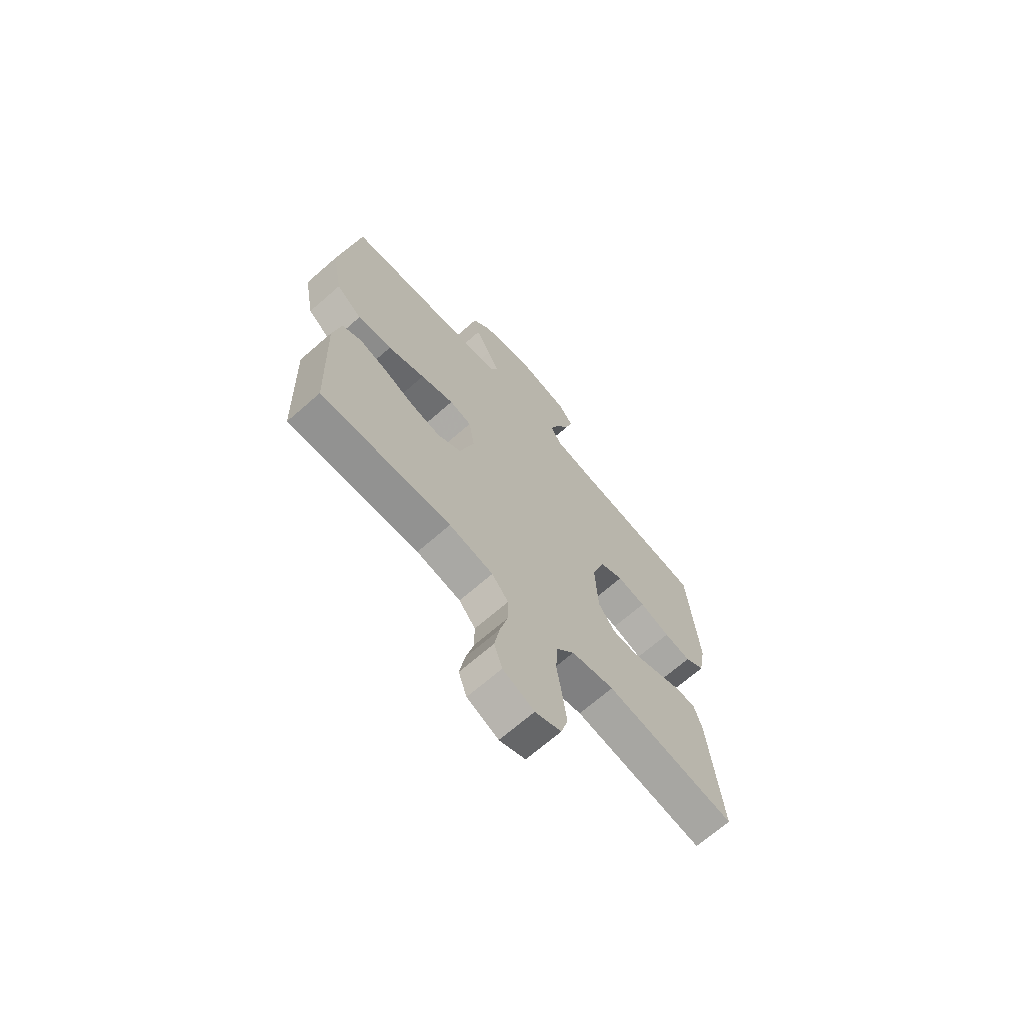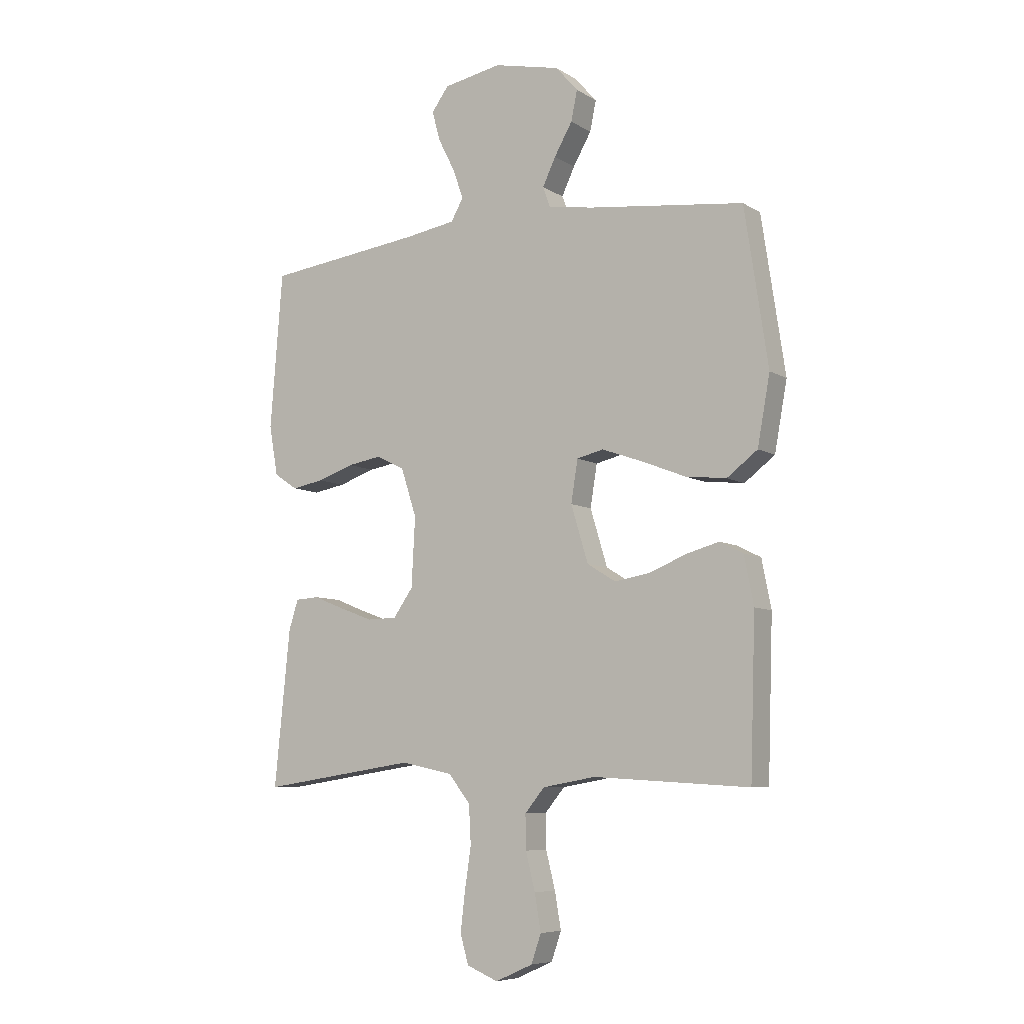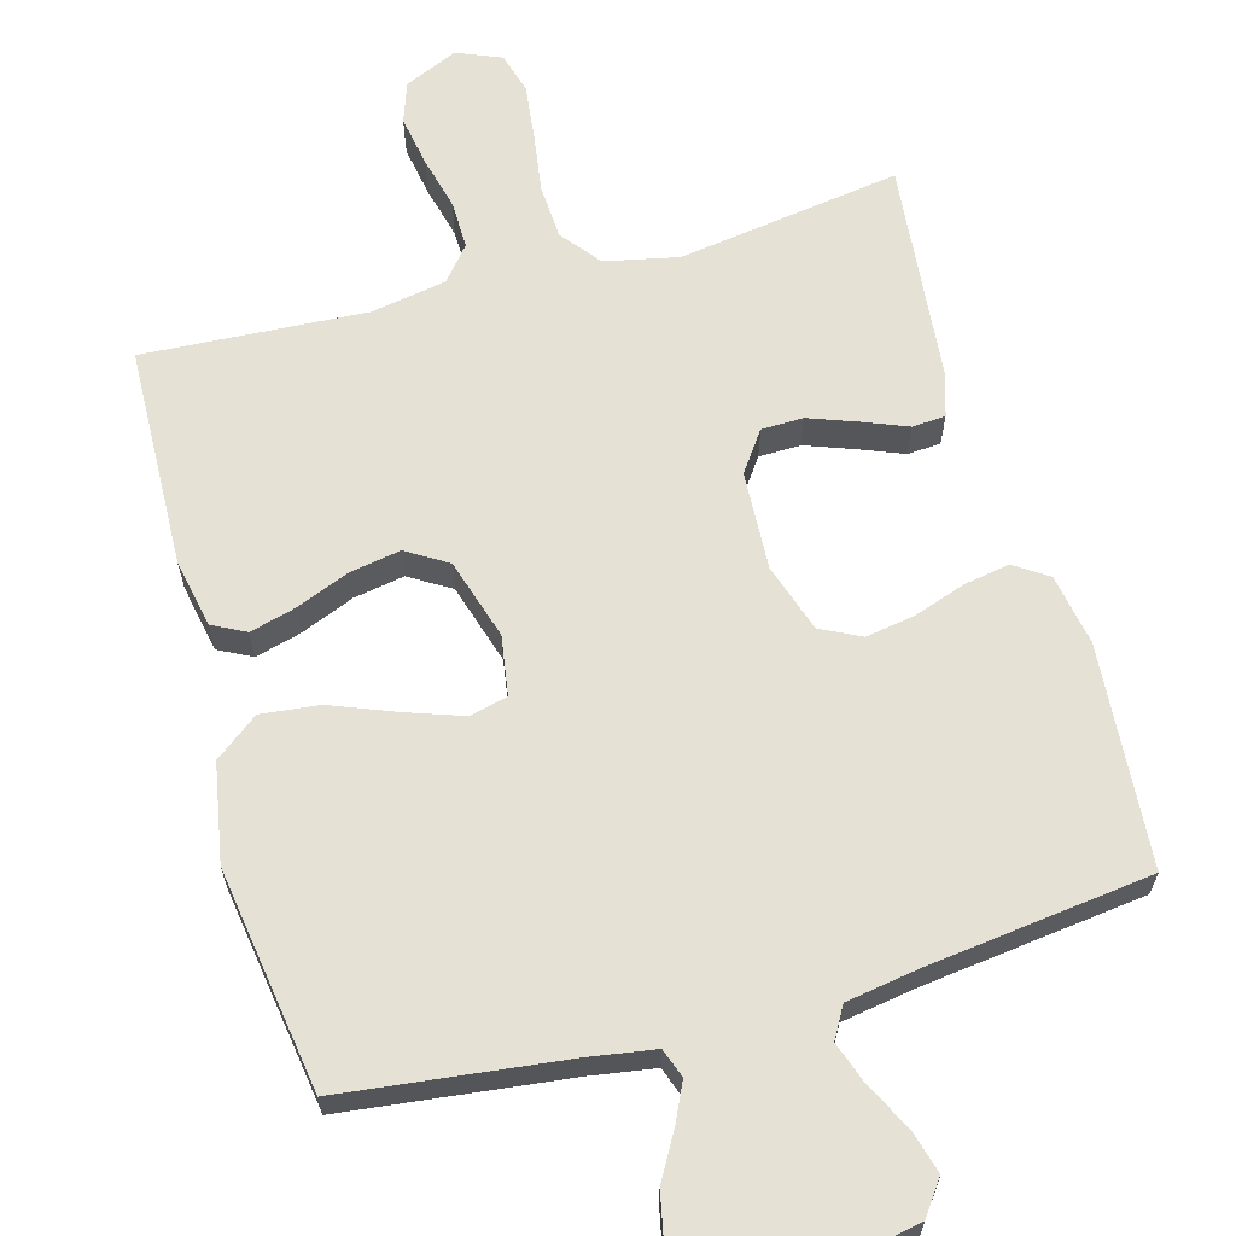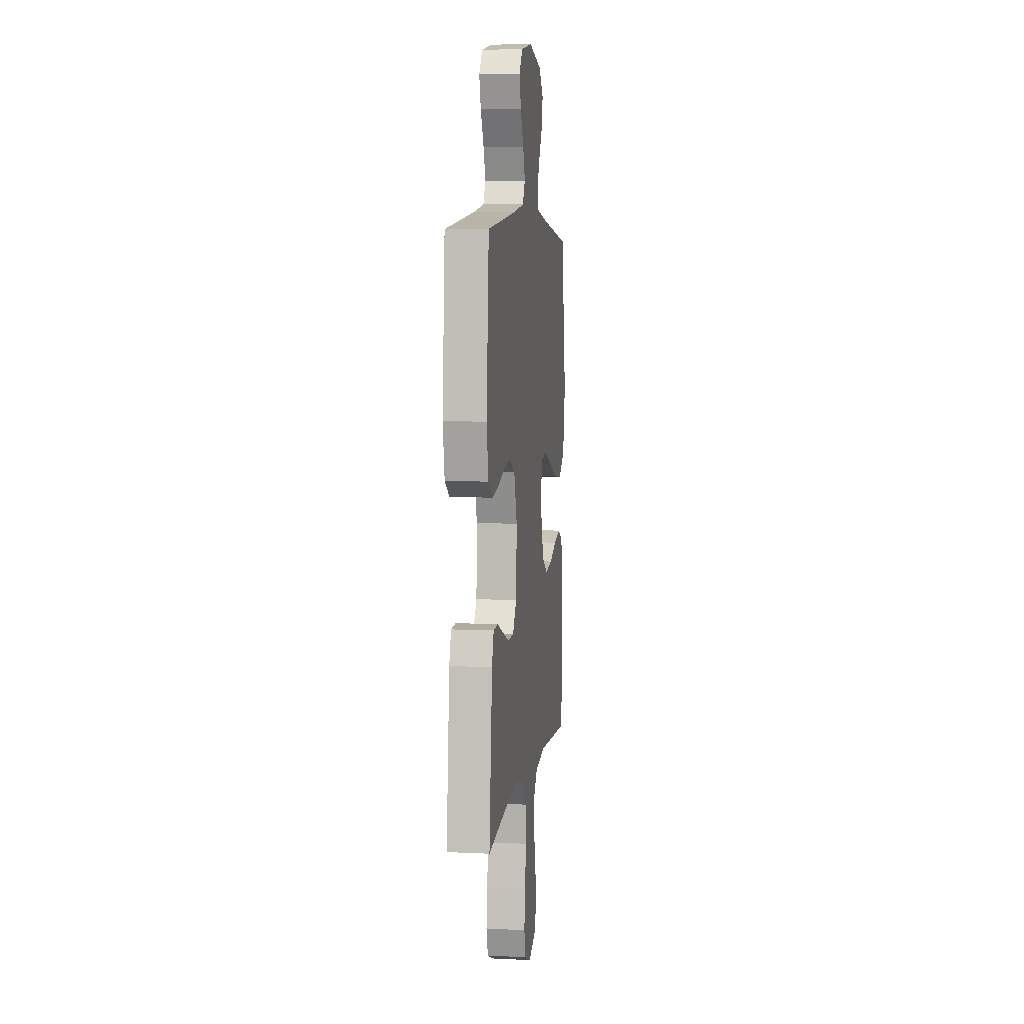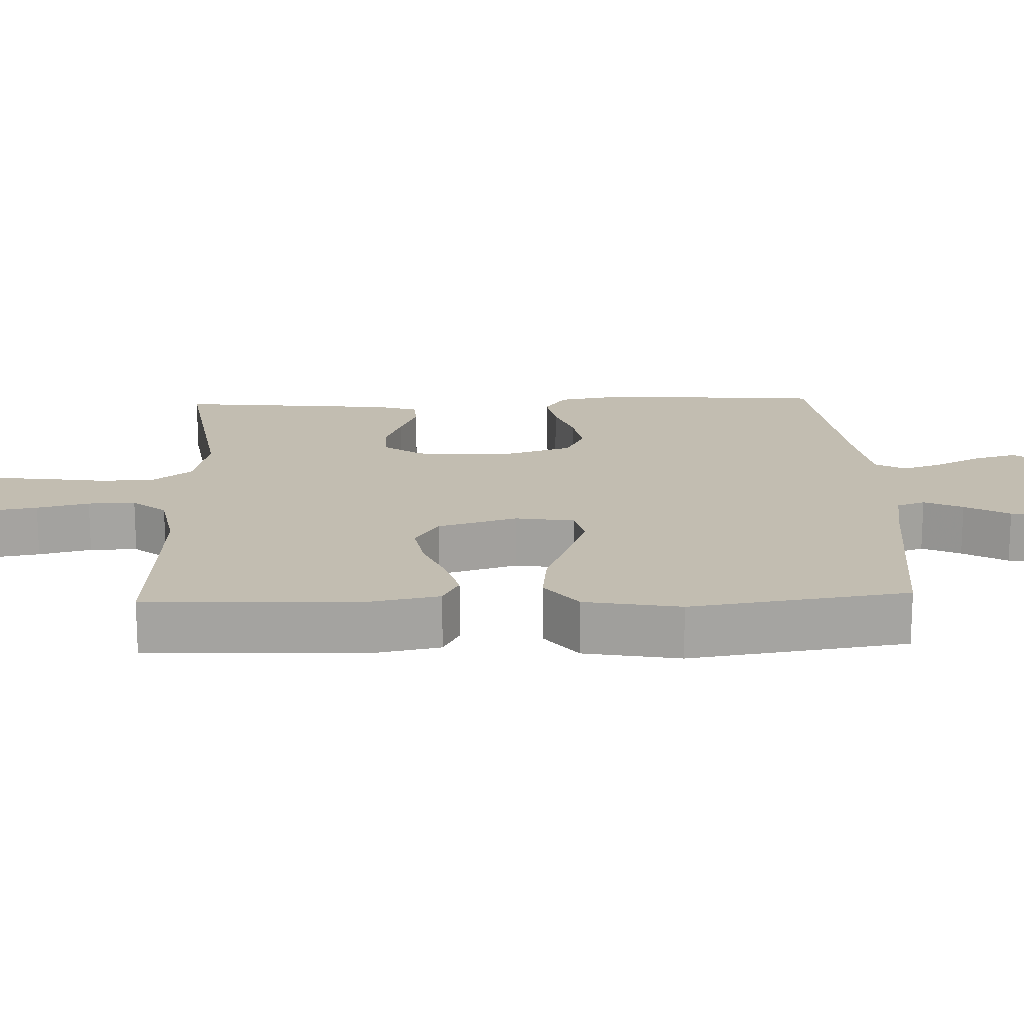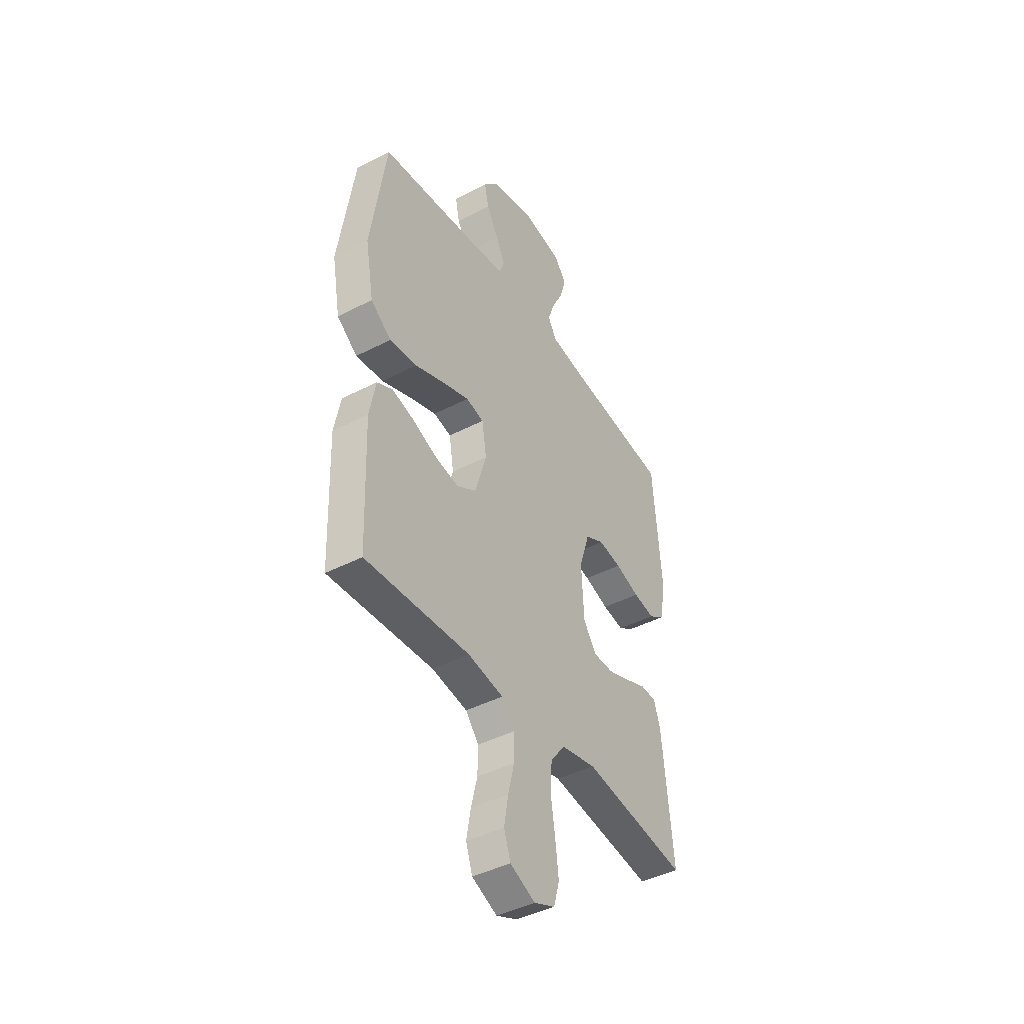
<metadata>
{"format":"obj","ext":"obj","renderer":"f3d","projection":"perspective","resolution":1024,"background":"white","views":[{"elev":-68.7,"azim":-48.8,"up":"+Z"},{"elev":-7.4,"azim":-148.4,"up":"+Z"},{"elev":64.1,"azim":-15.6,"up":"+Y"},{"elev":6.2,"azim":98.0,"up":"+Z"},{"elev":17.0,"azim":-92.1,"up":"+Y"},{"elev":-43.0,"azim":-58.4,"up":"+Z"}]}
</metadata>
<code>
v -0.5 0.07 0.5
v -0.2 0.07 0.536
v -0.113 0.07 0.55
v -0.099 0.07 0.589
v -0.124 0.07 0.642
v -0.159 0.07 0.703
v -0.171 0.07 0.761
v -0.128 0.07 0.81
v 0 0.07 0.839
v 0.112 0.07 0.818
v 0.145 0.07 0.773
v 0.129 0.07 0.715
v 0.097 0.07 0.652
v 0.077 0.07 0.595
v 0.101 0.07 0.553
v 0.2 0.07 0.537
v 0.5 0.07 0.5
v 0.524 0.07 0.2
v 0.507 0.07 0.104
v 0.462 0.07 0.074
v 0.4 0.07 0.085
v 0.33 0.07 0.109
v 0.264 0.07 0.12
v 0.21 0.07 0.093
v 0.18 0.07 0
v 0.187 0.07 -0.133
v 0.225 0.07 -0.187
v 0.282 0.07 -0.188
v 0.347 0.07 -0.164
v 0.407 0.07 -0.14
v 0.452 0.07 -0.143
v 0.47 0.07 -0.2
v 0.5 0.07 -0.5
v 0.2 0.07 -0.455
v 0.101 0.07 -0.476
v 0.059 0.07 -0.529
v 0.055 0.07 -0.603
v 0.067 0.07 -0.684
v 0.076 0.07 -0.759
v 0.06 0.07 -0.815
v 0 0.07 -0.84
v -0.072 0.07 -0.808
v -0.091 0.07 -0.753
v -0.079 0.07 -0.683
v -0.061 0.07 -0.611
v -0.06 0.07 -0.546
v -0.098 0.07 -0.5
v -0.2 0.07 -0.482
v -0.5 0.07 -0.5
v -0.51 0.07 -0.2
v -0.492 0.07 -0.108
v -0.447 0.07 -0.085
v -0.384 0.07 -0.102
v -0.313 0.07 -0.131
v -0.244 0.07 -0.143
v -0.189 0.07 -0.109
v -0.156 0.07 0
v -0.169 0.07 0.081
v -0.22 0.07 0.093
v -0.297 0.07 0.066
v -0.383 0.07 0.032
v -0.462 0.07 0.023
v -0.521 0.07 0.068
v -0.545 0.07 0.2
v -0.5 0 0.5
v -0.2 0 0.536
v -0.113 0 0.55
v -0.099 0 0.589
v -0.124 0 0.642
v -0.159 0 0.703
v -0.171 0 0.761
v -0.128 0 0.81
v 0 0 0.839
v 0.112 0 0.818
v 0.145 0 0.773
v 0.129 0 0.715
v 0.097 0 0.652
v 0.077 0 0.595
v 0.101 0 0.553
v 0.2 0 0.537
v 0.5 0 0.5
v 0.524 0 0.2
v 0.507 0 0.104
v 0.462 0 0.074
v 0.4 0 0.085
v 0.33 0 0.109
v 0.264 0 0.12
v 0.21 0 0.093
v 0.18 0 0
v 0.187 0 -0.133
v 0.225 0 -0.187
v 0.282 0 -0.188
v 0.347 0 -0.164
v 0.407 0 -0.14
v 0.452 0 -0.143
v 0.47 0 -0.2
v 0.5 0 -0.5
v 0.2 0 -0.455
v 0.101 0 -0.476
v 0.059 0 -0.529
v 0.055 0 -0.603
v 0.067 0 -0.684
v 0.076 0 -0.759
v 0.06 0 -0.815
v 0 0 -0.84
v -0.072 0 -0.808
v -0.091 0 -0.753
v -0.079 0 -0.683
v -0.061 0 -0.611
v -0.06 0 -0.546
v -0.098 0 -0.5
v -0.2 0 -0.482
v -0.5 0 -0.5
v -0.51 0 -0.2
v -0.492 0 -0.108
v -0.447 0 -0.085
v -0.384 0 -0.102
v -0.313 0 -0.131
v -0.244 0 -0.143
v -0.189 0 -0.109
v -0.156 0 0
v -0.169 0 0.081
v -0.22 0 0.093
v -0.297 0 0.066
v -0.383 0 0.032
v -0.462 0 0.023
v -0.521 0 0.068
v -0.545 0 0.2
f 64 1 2
f 63 64 2
f 62 63 2
f 61 62 2
f 60 61 2
f 59 60 2 3
f 58 59 3 4
f 57 58 4
f 52 53 54
f 51 52 54
f 50 51 54
f 49 50 54
f 48 49 54
f 47 48 54 55
f 46 47 55 56
f 43 44 45
f 42 43 45
f 41 42 45
f 40 41 45
f 39 40 45
f 38 39 45
f 37 38 45
f 36 37 45 46
f 46 56 57
f 36 46 57
f 35 36 57
f 32 33 34
f 31 32 34
f 30 31 34
f 29 30 34
f 28 29 34 35
f 20 21 22
f 19 20 22
f 18 19 22
f 17 18 22
f 16 17 22
f 15 16 22 23
f 14 15 23 24
f 11 12 13
f 10 11 13
f 9 10 13
f 8 9 13
f 7 8 13
f 6 7 13
f 5 6 13
f 4 5 13 14
f 14 24 25
f 4 14 25
f 57 4 25
f 27 28 35
f 26 27 35 57
f 25 26 57
f 66 65 128
f 66 128 127
f 66 127 126
f 66 126 125
f 66 125 124
f 67 66 124 123
f 68 67 123 122
f 68 122 121
f 118 117 116
f 118 116 115
f 118 115 114
f 118 114 113
f 118 113 112
f 119 118 112 111
f 120 119 111 110
f 109 108 107
f 109 107 106
f 109 106 105
f 109 105 104
f 109 104 103
f 109 103 102
f 109 102 101
f 110 109 101 100
f 121 120 110
f 121 110 100
f 121 100 99
f 98 97 96
f 98 96 95
f 98 95 94
f 98 94 93
f 99 98 93 92
f 86 85 84
f 86 84 83
f 86 83 82
f 86 82 81
f 86 81 80
f 87 86 80 79
f 88 87 79 78
f 77 76 75
f 77 75 74
f 77 74 73
f 77 73 72
f 77 72 71
f 77 71 70
f 77 70 69
f 78 77 69 68
f 89 88 78
f 89 78 68
f 89 68 121
f 99 92 91
f 121 99 91 90
f 121 90 89
f 1 65 66 2
f 2 66 67 3
f 3 67 68 4
f 4 68 69 5
f 5 69 70 6
f 6 70 71 7
f 7 71 72 8
f 8 72 73 9
f 9 73 74 10
f 10 74 75 11
f 11 75 76 12
f 12 76 77 13
f 13 77 78 14
f 14 78 79 15
f 15 79 80 16
f 16 80 81 17
f 17 81 82 18
f 18 82 83 19
f 19 83 84 20
f 20 84 85 21
f 21 85 86 22
f 22 86 87 23
f 23 87 88 24
f 24 88 89 25
f 25 89 90 26
f 26 90 91 27
f 27 91 92 28
f 28 92 93 29
f 29 93 94 30
f 30 94 95 31
f 31 95 96 32
f 32 96 97 33
f 33 97 98 34
f 34 98 99 35
f 35 99 100 36
f 36 100 101 37
f 37 101 102 38
f 38 102 103 39
f 39 103 104 40
f 40 104 105 41
f 41 105 106 42
f 42 106 107 43
f 43 107 108 44
f 44 108 109 45
f 45 109 110 46
f 46 110 111 47
f 47 111 112 48
f 48 112 113 49
f 49 113 114 50
f 50 114 115 51
f 51 115 116 52
f 52 116 117 53
f 53 117 118 54
f 54 118 119 55
f 55 119 120 56
f 56 120 121 57
f 57 121 122 58
f 58 122 123 59
f 59 123 124 60
f 60 124 125 61
f 61 125 126 62
f 62 126 127 63
f 63 127 128 64
f 64 128 65 1

</code>
